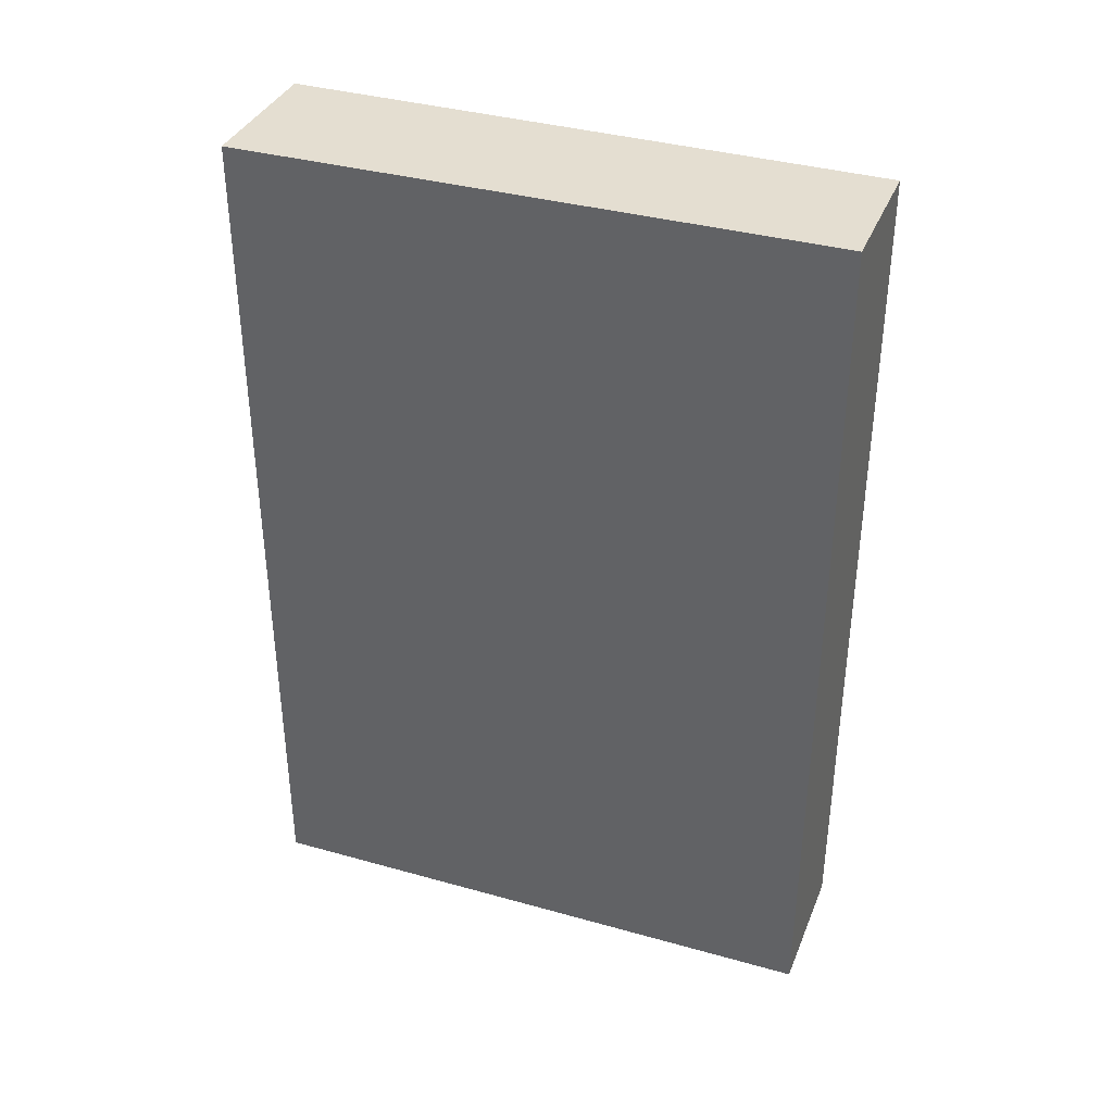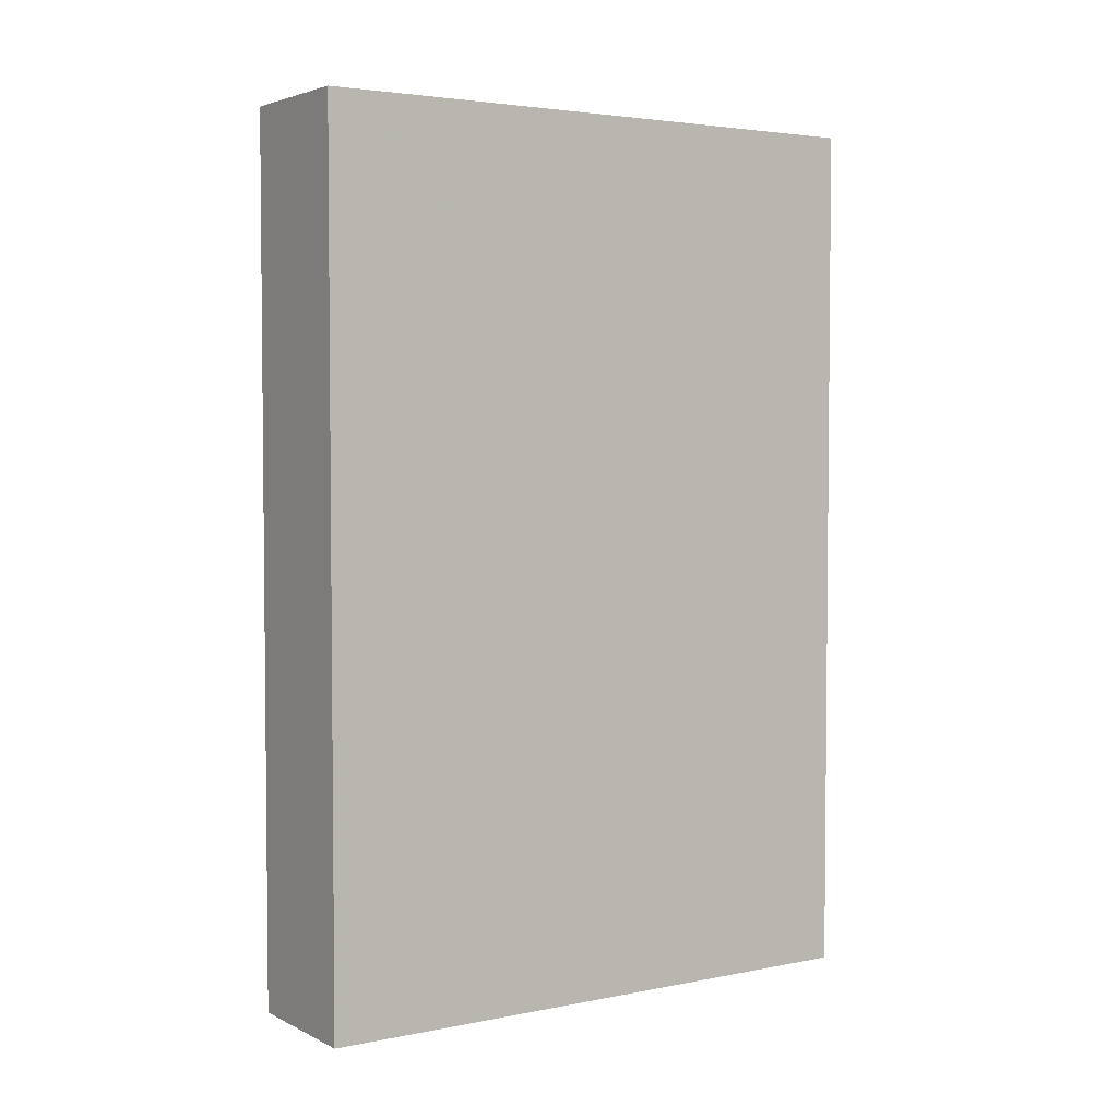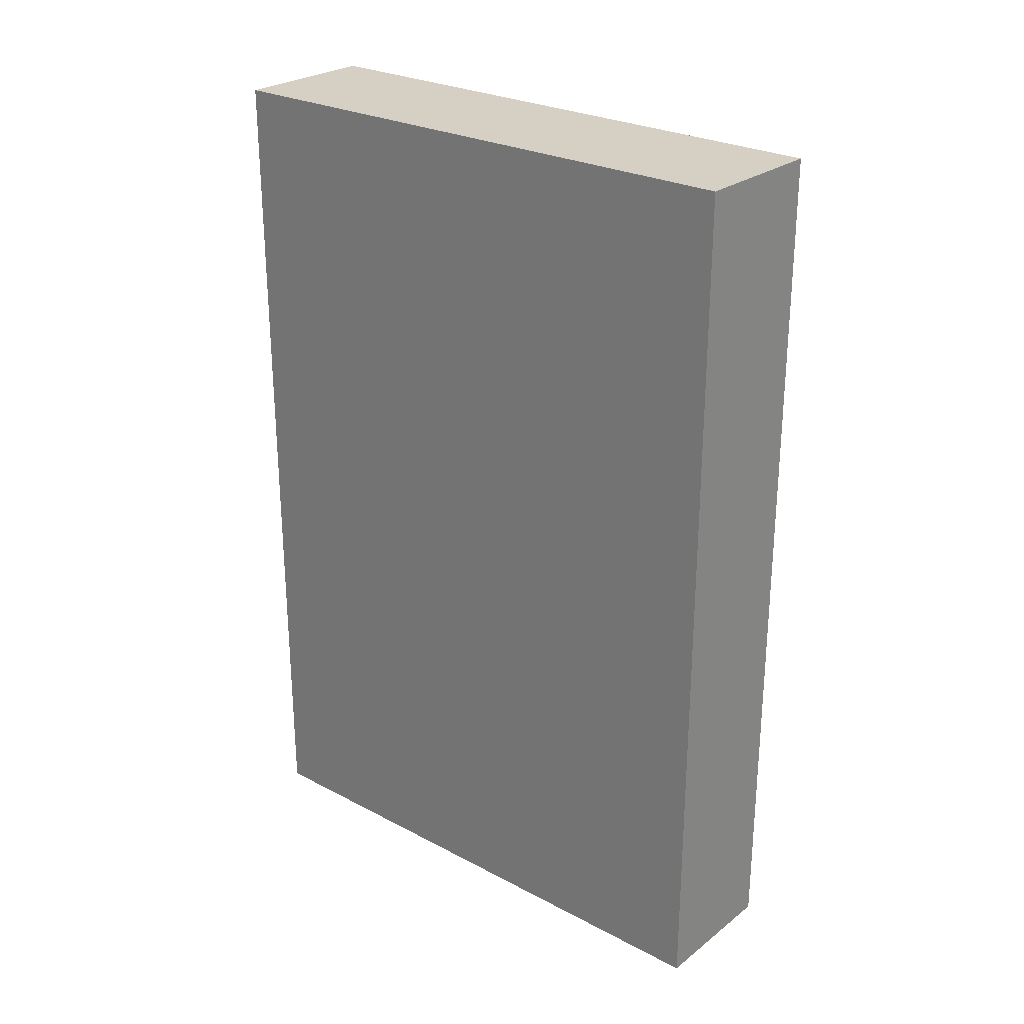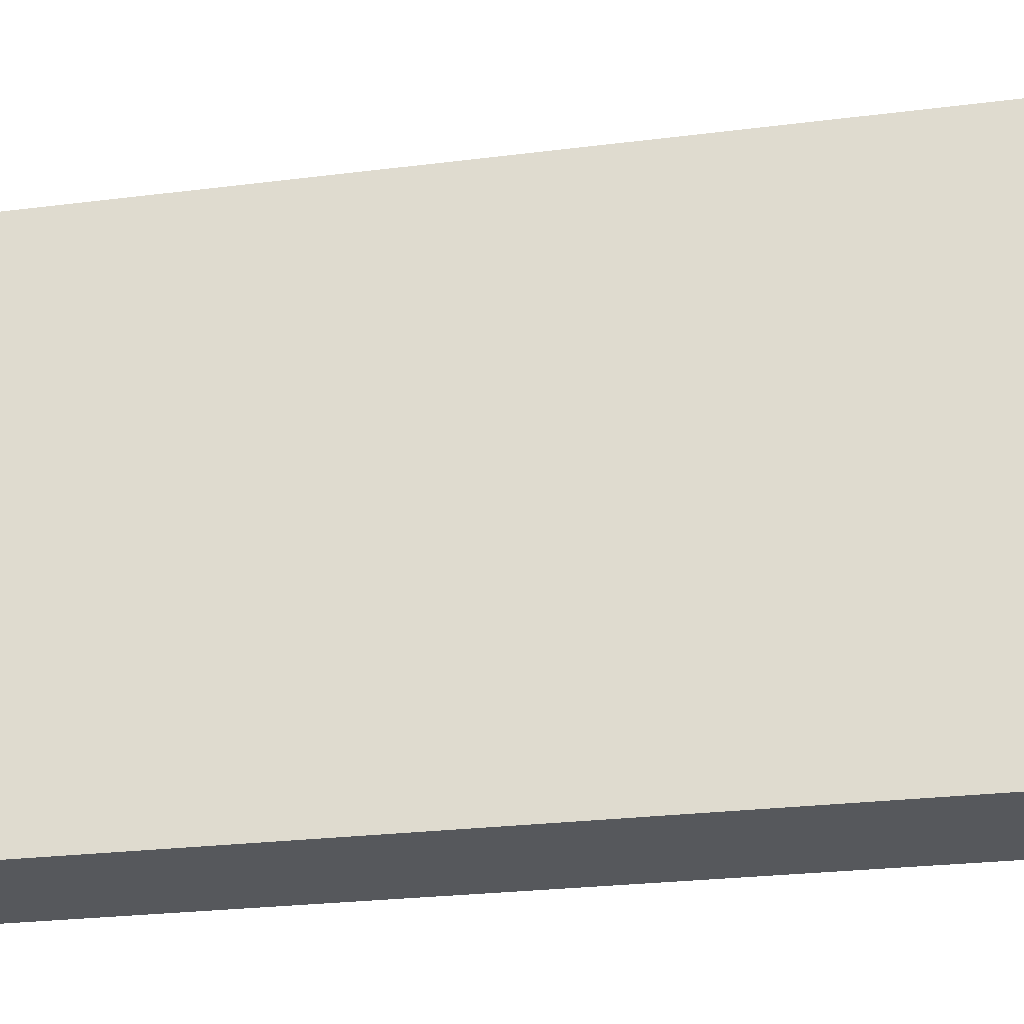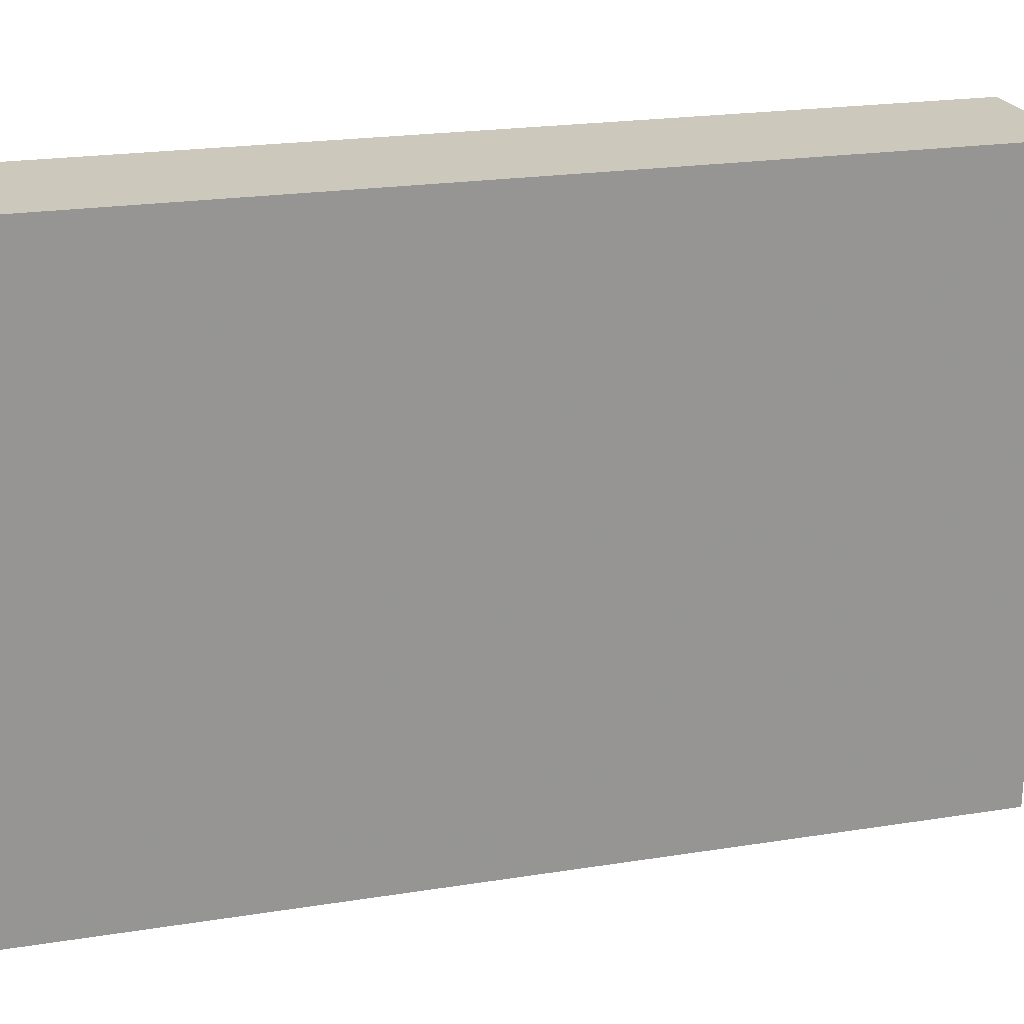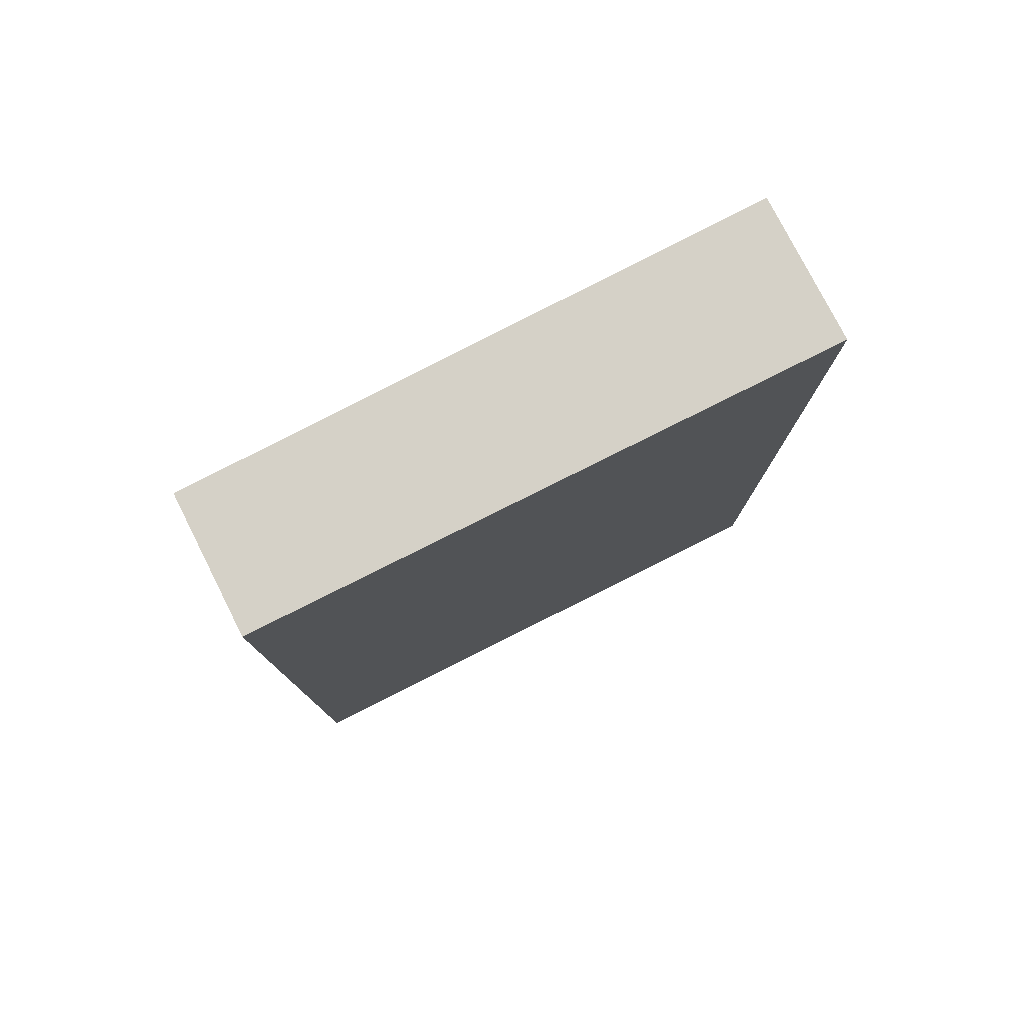
<metadata>
{"format":"obj","ext":"obj","renderer":"f3d","projection":"perspective","resolution":1024,"background":"white","views":[{"elev":36.5,"azim":-69.7,"up":"+Z"},{"elev":3.6,"azim":56.1,"up":"+Z"},{"elev":26.3,"azim":-50.1,"up":"+Z"},{"elev":-27.5,"azim":-79.3,"up":"+Y"},{"elev":22.1,"azim":-105.4,"up":"+Y"},{"elev":78.7,"azim":62.9,"up":"+Z"}]}
</metadata>
<code>
v 0 -0.4966 0.1311
v -0.0007037 -0.5821 0.1311
v 0 -0.4966 0.004522
v -0.02154 -0.4966 0.004522
v -0.02154 -0.4966 0.1311
v -0.0007041 -0.5821 0.004522
v -0.02106 -0.582 0.004522
v -0.02106 -0.582 0.1311
f 1 2 3
f 1 3 4
f 5 2 1
f 5 1 4
f 6 3 2
f 7 5 4
f 7 4 3
f 7 3 6
f 7 6 2
f 8 7 2
f 8 2 5
f 8 5 7

</code>
